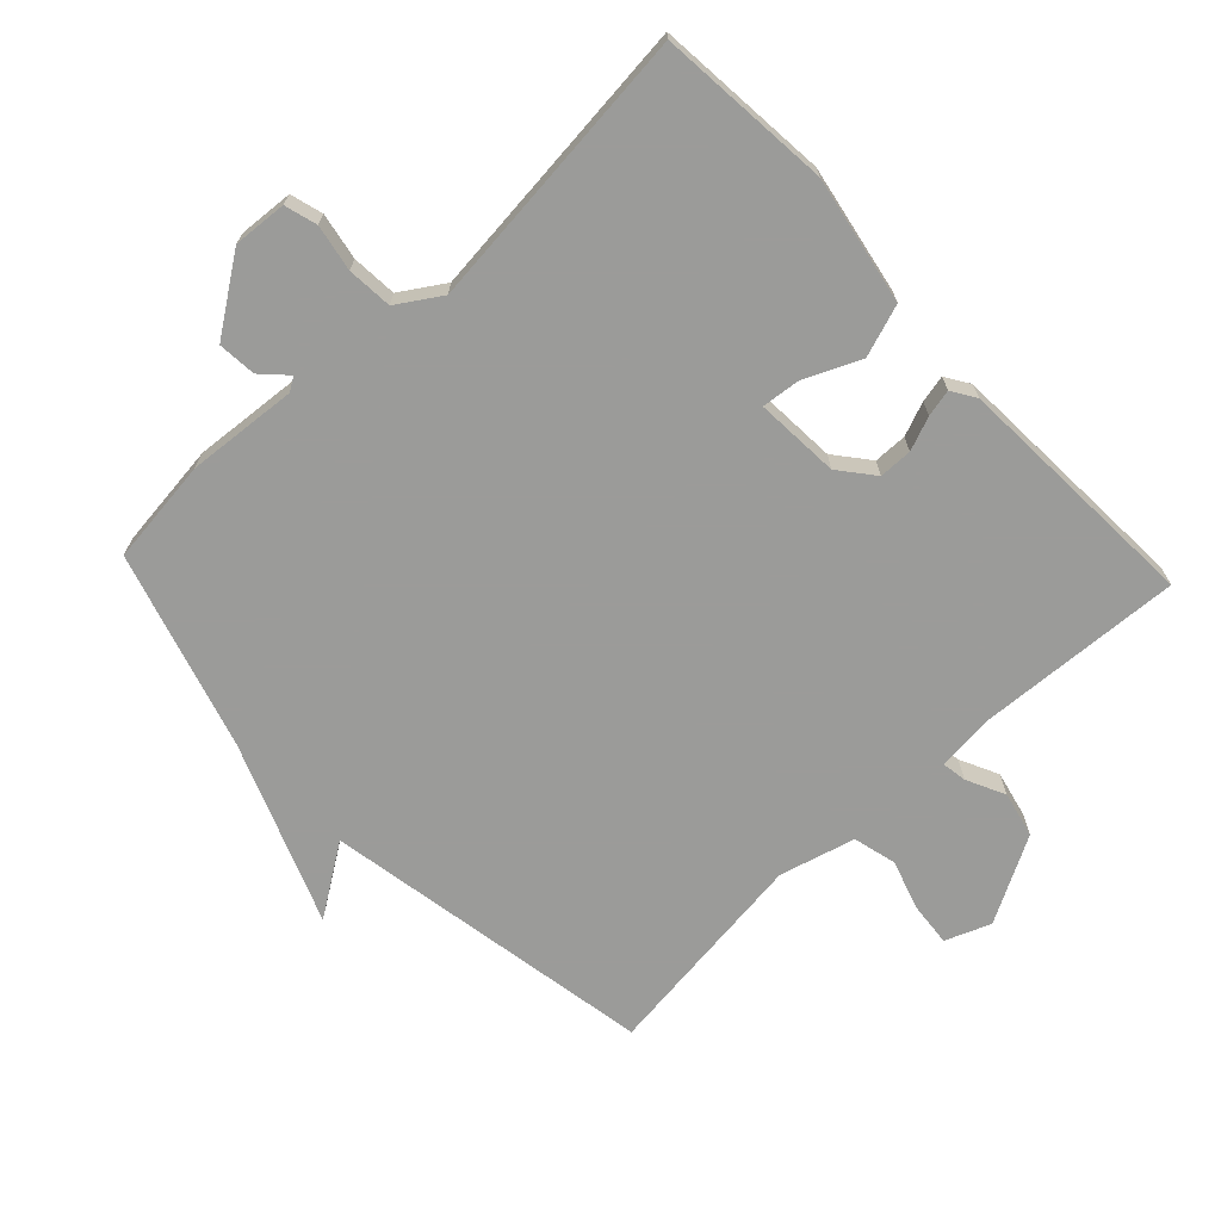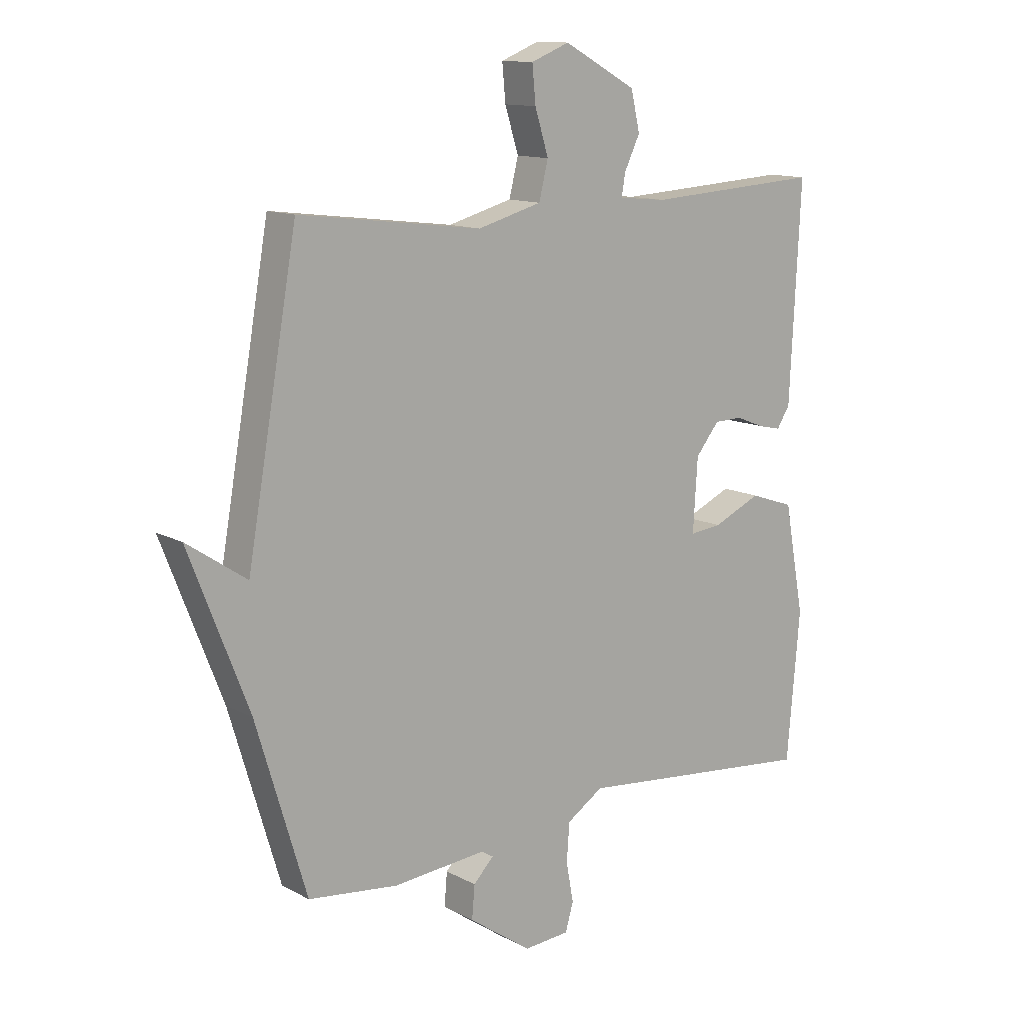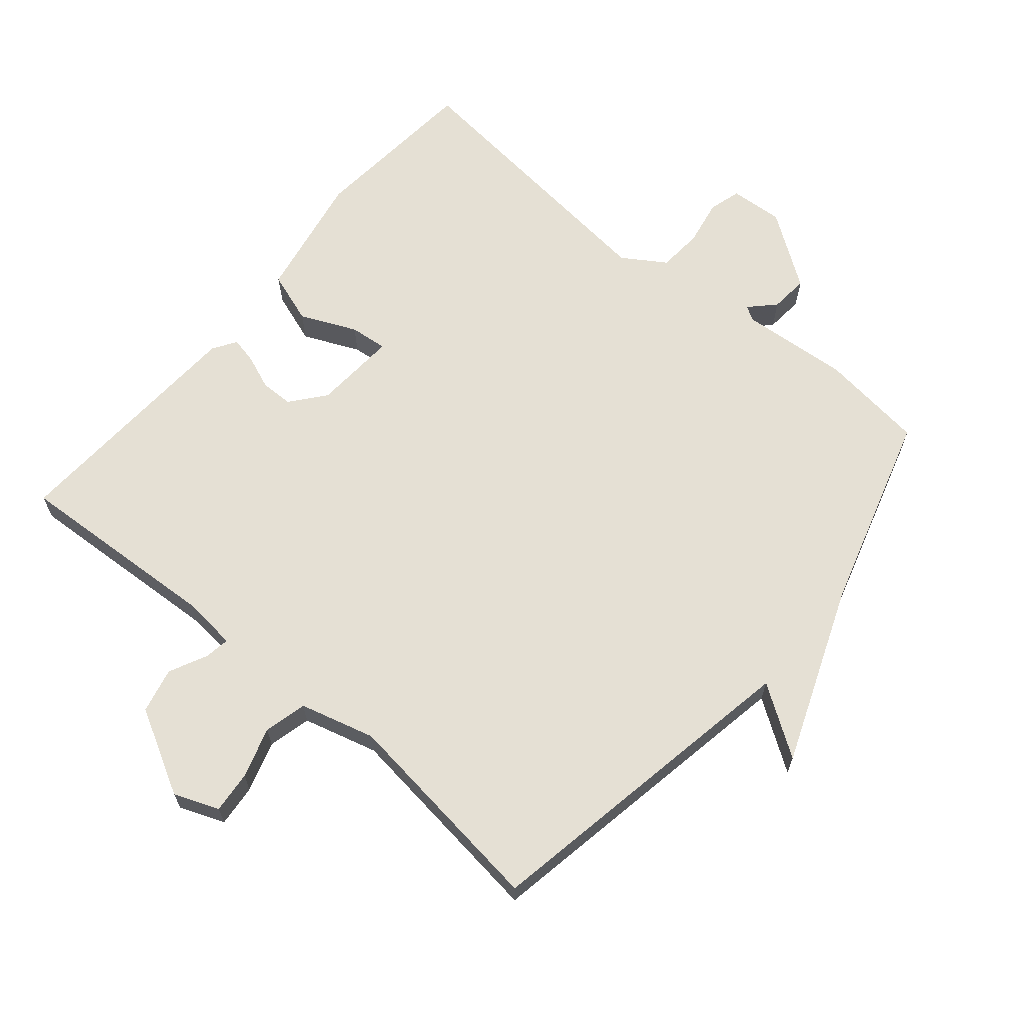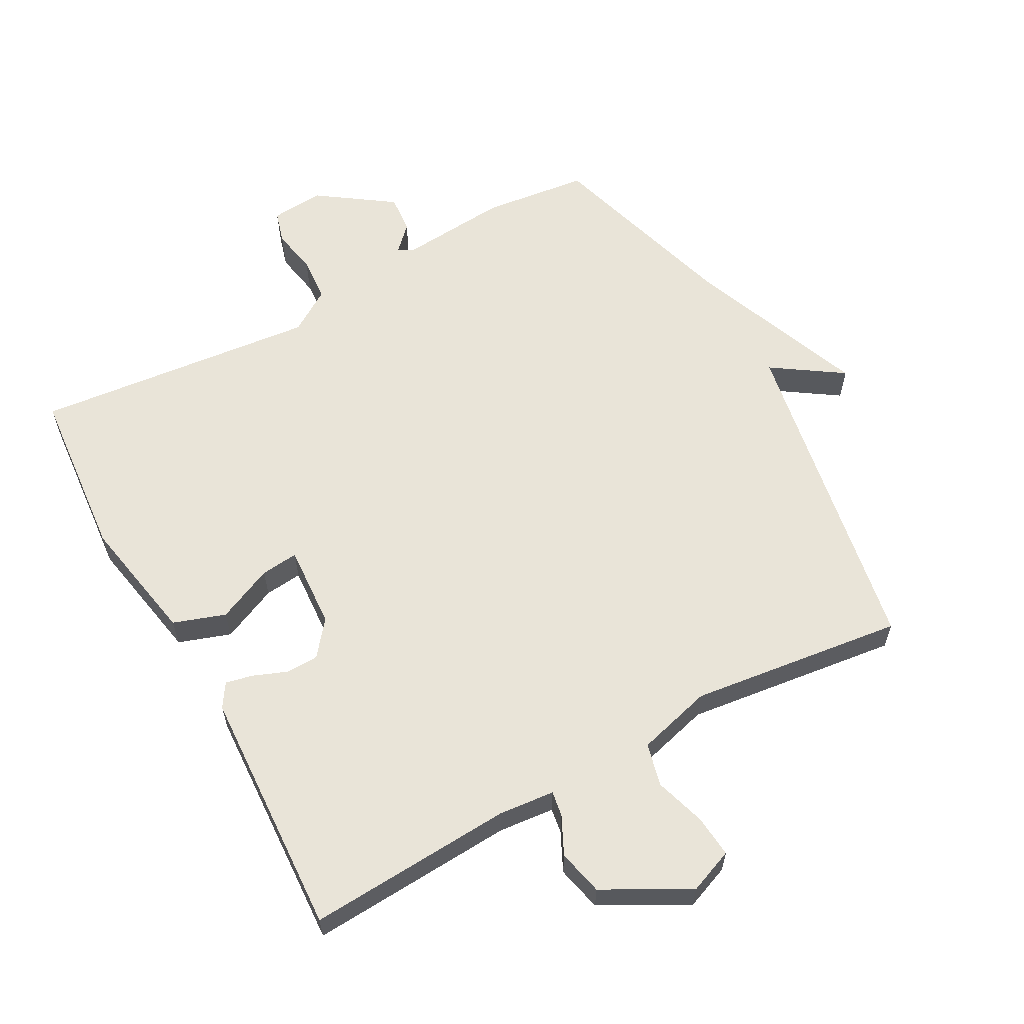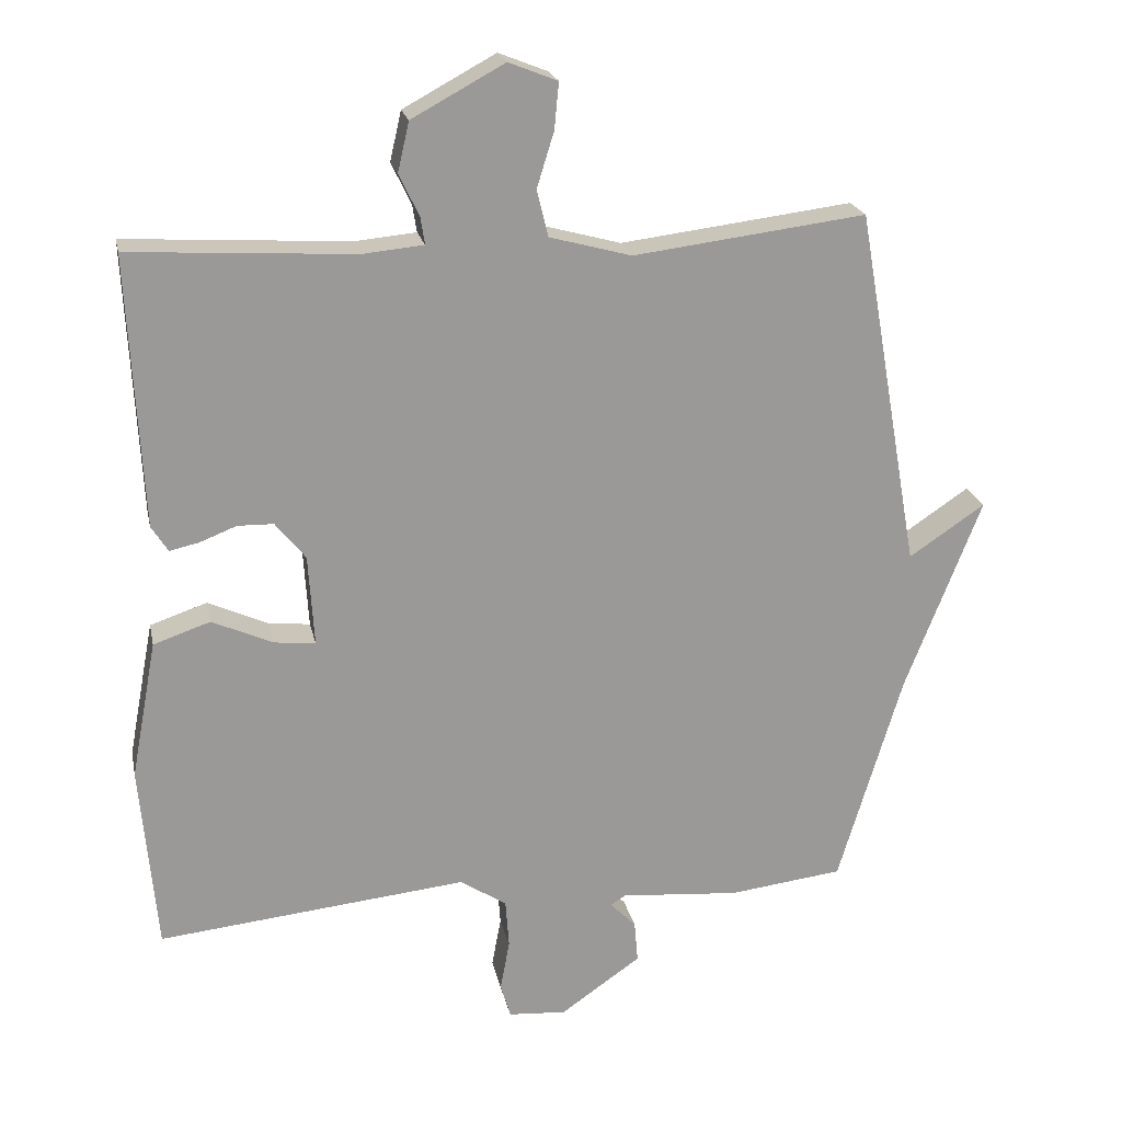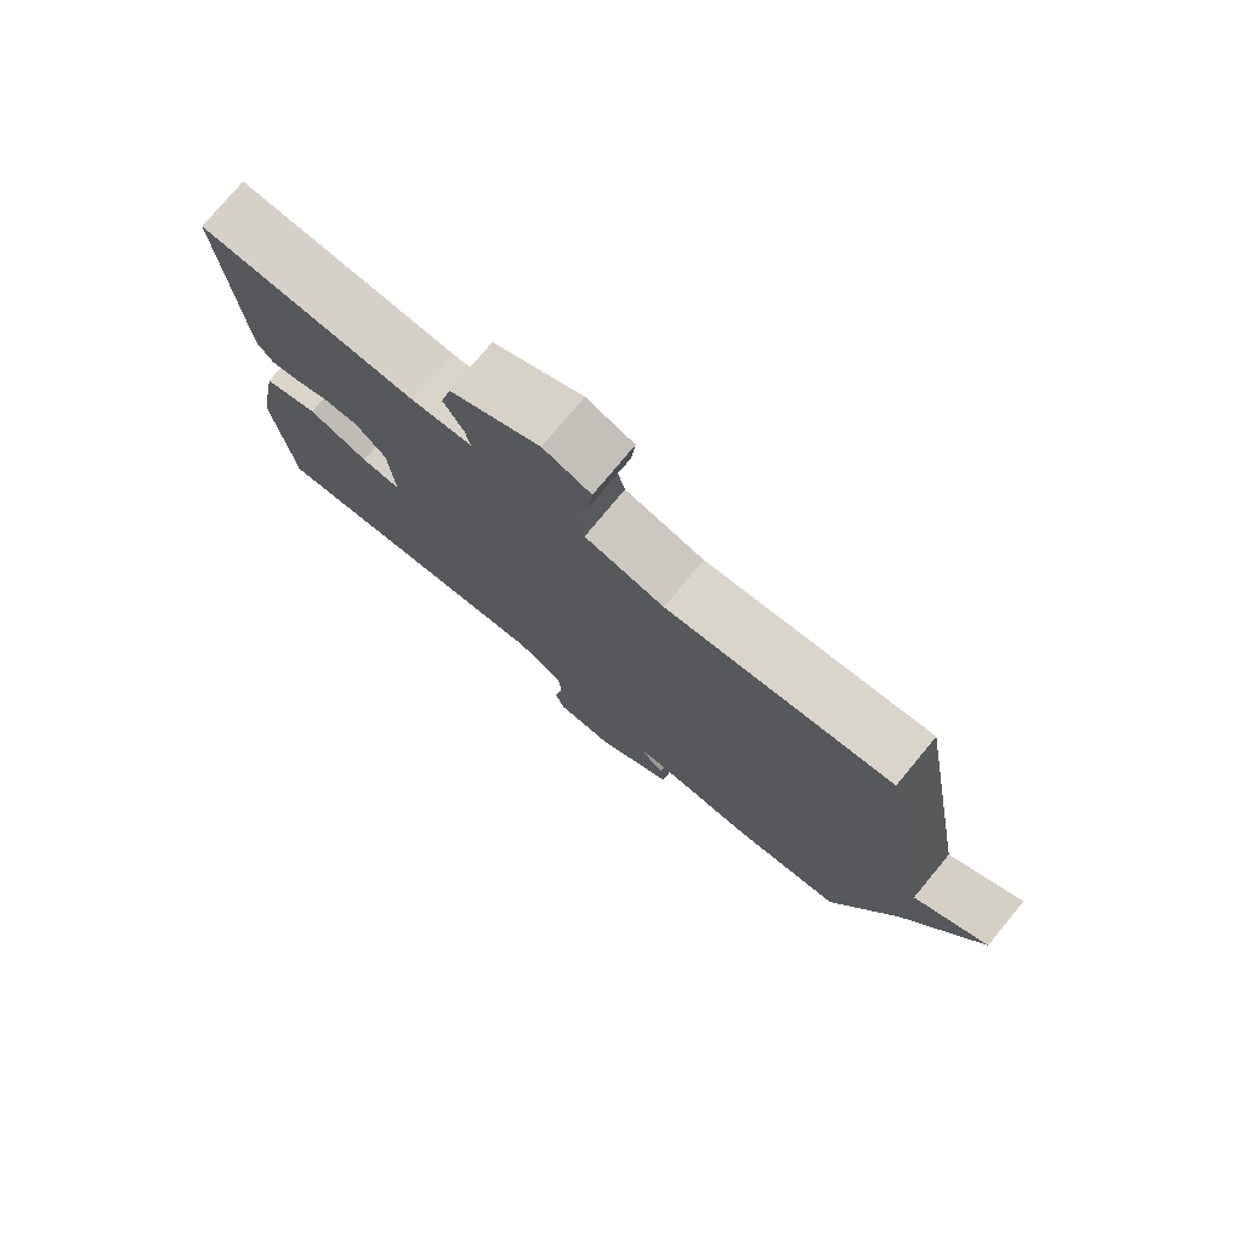
<metadata>
{"format":"obj","ext":"obj","renderer":"f3d","projection":"perspective","resolution":1024,"background":"white","views":[{"elev":-69.6,"azim":-136.7,"up":"+Y"},{"elev":12.7,"azim":140.6,"up":"+Z"},{"elev":65.5,"azim":40.2,"up":"+Y"},{"elev":60.6,"azim":-28.7,"up":"+Y"},{"elev":21.2,"azim":-11.7,"up":"+Z"},{"elev":77.2,"azim":39.7,"up":"+Z"}]}
</metadata>
<code>
v -0.5 0.07 0.5
v -0.188 0.07 0.481
v -0.103 0.07 0.489
v -0.109 0.07 0.527
v -0.137 0.07 0.585
v -0.121 0.07 0.654
v 0.008 0.07 0.724
v 0.076 0.07 0.697
v 0.07 0.07 0.633
v 0.046 0.07 0.556
v 0.062 0.07 0.491
v 0.176 0.07 0.46
v 0.5 0.07 0.5
v 0.589 0.07 -0.003
v 0.695 0.07 0.068
v 0.589 0.07 -0.203
v 0.5 0.07 -0.5
v 0.341 0.07 -0.519
v 0.175 0.07 -0.505
v 0.154 0.07 -0.518
v 0.19 0.07 -0.555
v 0.195 0.07 -0.613
v 0.083 0.07 -0.691
v 0.002 0.07 -0.685
v -0.012 0.07 -0.636
v 0.001 0.07 -0.566
v -0.004 0.07 -0.498
v -0.069 0.07 -0.456
v -0.5 0.07 -0.5
v -0.523 0.07 -0.239
v -0.487 0.07 -0.047
v -0.408 0.07 -0.02
v -0.323 0.07 -0.058
v -0.266 0.07 -0.064
v -0.274 0.07 0.063
v -0.316 0.07 0.115
v -0.366 0.07 0.116
v -0.417 0.07 0.096
v -0.458 0.07 0.087
v -0.481 0.07 0.123
v -0.5 0 0.5
v -0.188 0 0.481
v -0.103 0 0.489
v -0.109 0 0.527
v -0.137 0 0.585
v -0.121 0 0.654
v 0.008 0 0.724
v 0.076 0 0.697
v 0.07 0 0.633
v 0.046 0 0.556
v 0.062 0 0.491
v 0.176 0 0.46
v 0.5 0 0.5
v 0.589 0 -0.003
v 0.695 0 0.068
v 0.589 0 -0.203
v 0.5 0 -0.5
v 0.341 0 -0.519
v 0.175 0 -0.505
v 0.154 0 -0.518
v 0.19 0 -0.555
v 0.195 0 -0.613
v 0.083 0 -0.691
v 0.002 0 -0.685
v -0.012 0 -0.636
v 0.001 0 -0.566
v -0.004 0 -0.498
v -0.069 0 -0.456
v -0.5 0 -0.5
v -0.523 0 -0.239
v -0.487 0 -0.047
v -0.408 0 -0.02
v -0.323 0 -0.058
v -0.266 0 -0.064
v -0.274 0 0.063
v -0.316 0 0.115
v -0.366 0 0.116
v -0.417 0 0.096
v -0.458 0 0.087
v -0.481 0 0.123
f 40 1 2
f 39 40 2
f 38 39 2
f 37 38 2
f 36 37 2 3
f 35 36 3
f 34 35 3
f 31 32 33
f 30 31 33
f 29 30 33
f 28 29 33
f 27 28 33 34
f 24 25 26
f 23 24 26
f 22 23 26
f 21 22 26
f 20 21 26
f 19 20 26 27
f 16 17 18 19
f 16 19 27
f 15 16 27
f 14 15 27
f 14 27 34
f 13 14 34
f 12 13 34
f 8 9 10
f 7 8 10
f 6 7 10
f 5 6 10
f 4 5 10
f 3 4 10 11
f 3 11 12 34
f 42 41 80
f 42 80 79
f 42 79 78
f 42 78 77
f 43 42 77 76
f 43 76 75
f 43 75 74
f 73 72 71
f 73 71 70
f 73 70 69
f 73 69 68
f 74 73 68 67
f 66 65 64
f 66 64 63
f 66 63 62
f 66 62 61
f 66 61 60
f 67 66 60 59
f 59 58 57 56
f 67 59 56
f 67 56 55
f 67 55 54
f 74 67 54
f 74 54 53
f 74 53 52
f 50 49 48
f 50 48 47
f 50 47 46
f 50 46 45
f 50 45 44
f 51 50 44 43
f 74 52 51 43
f 1 41 42 2
f 2 42 43 3
f 3 43 44 4
f 4 44 45 5
f 5 45 46 6
f 6 46 47 7
f 7 47 48 8
f 8 48 49 9
f 9 49 50 10
f 10 50 51 11
f 11 51 52 12
f 12 52 53 13
f 13 53 54 14
f 14 54 55 15
f 15 55 56 16
f 16 56 57 17
f 17 57 58 18
f 18 58 59 19
f 19 59 60 20
f 20 60 61 21
f 21 61 62 22
f 22 62 63 23
f 23 63 64 24
f 24 64 65 25
f 25 65 66 26
f 26 66 67 27
f 27 67 68 28
f 28 68 69 29
f 29 69 70 30
f 30 70 71 31
f 31 71 72 32
f 32 72 73 33
f 33 73 74 34
f 34 74 75 35
f 35 75 76 36
f 36 76 77 37
f 37 77 78 38
f 38 78 79 39
f 39 79 80 40
f 40 80 41 1

</code>
